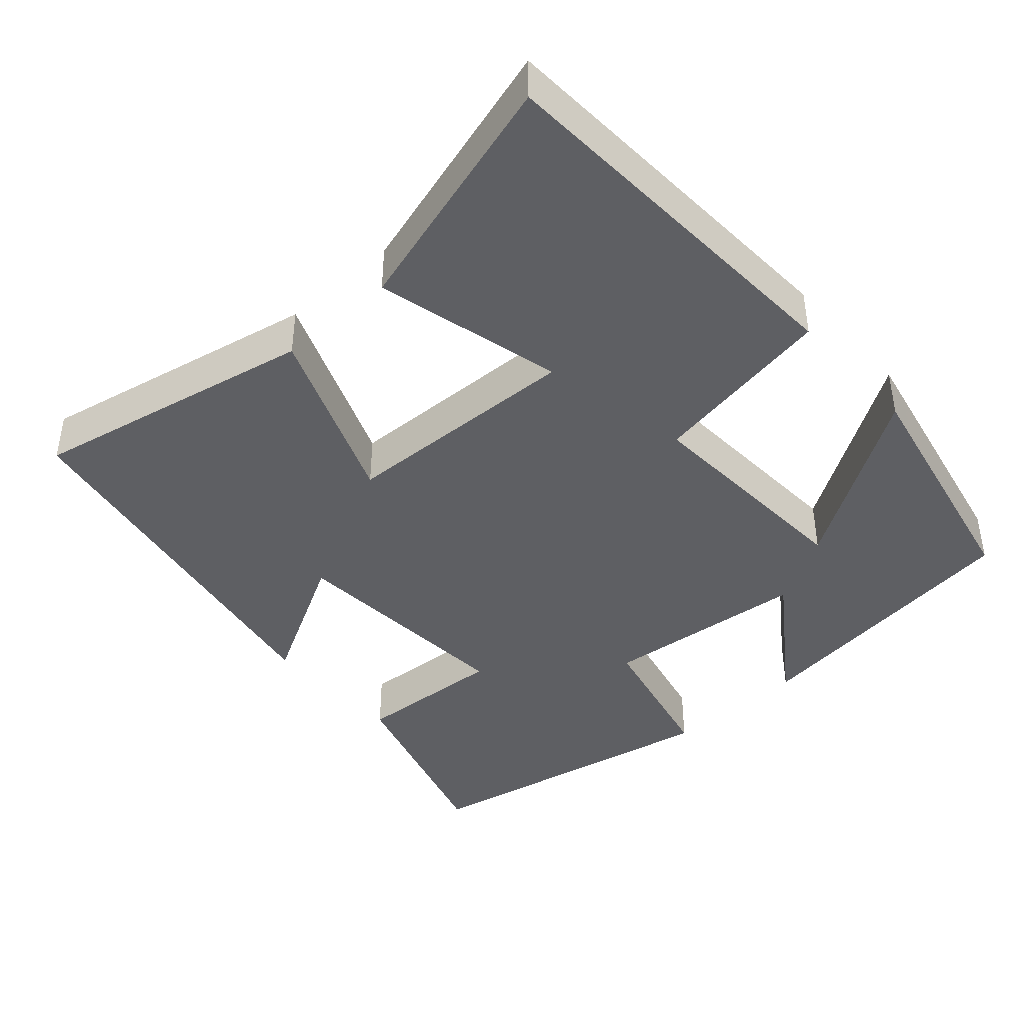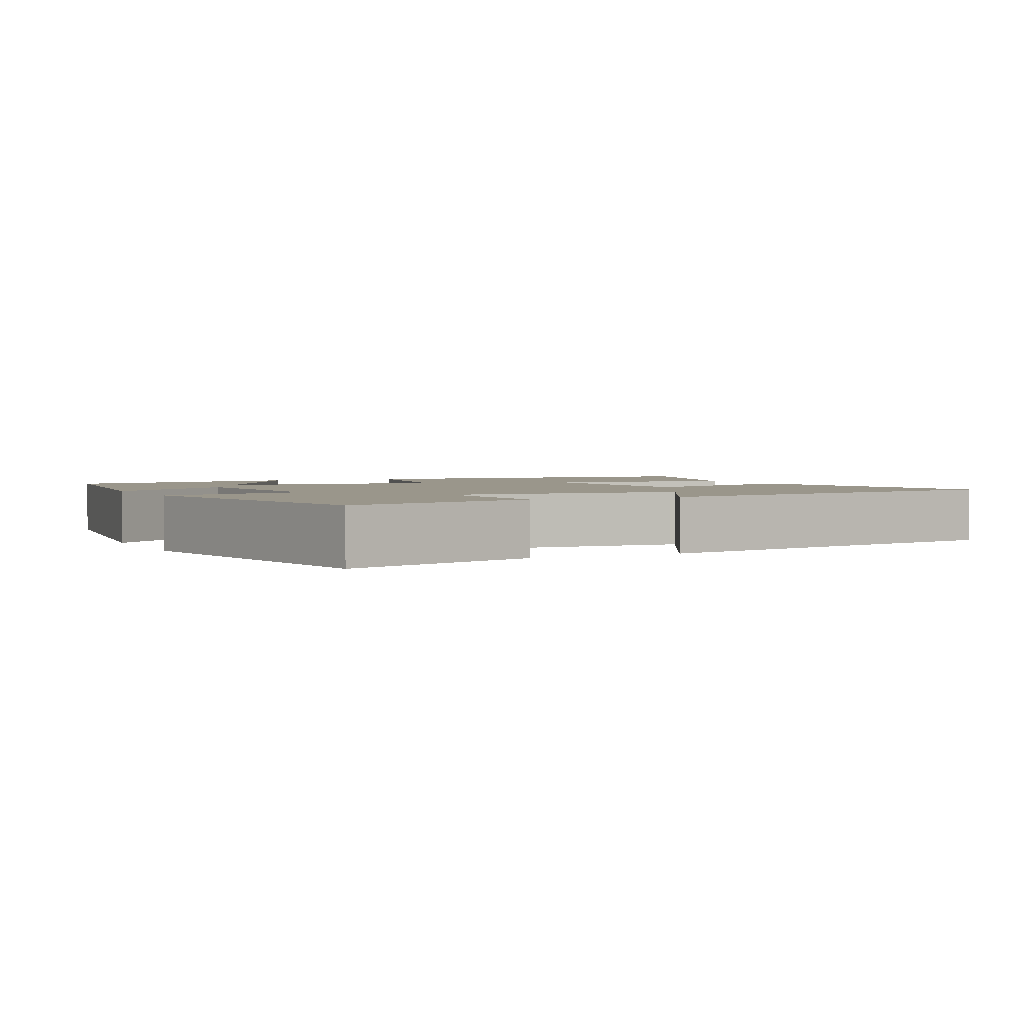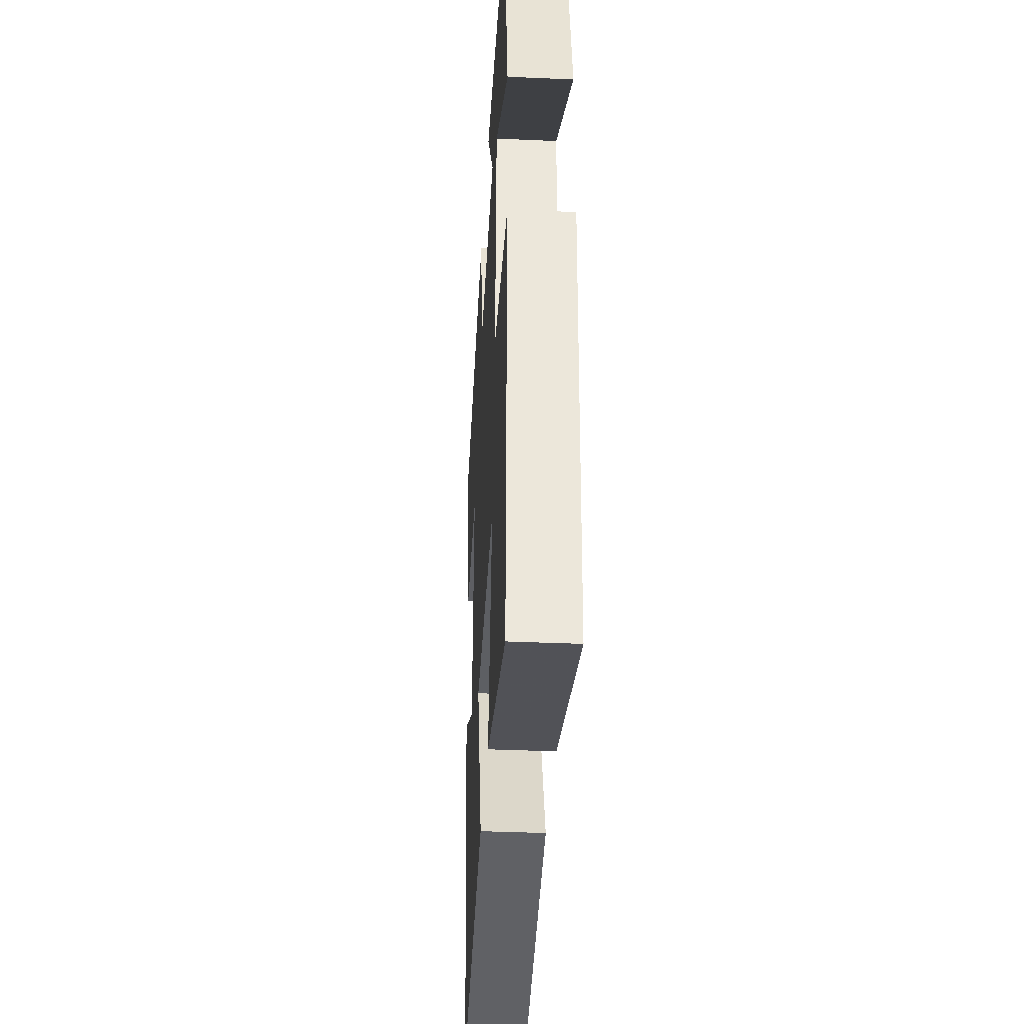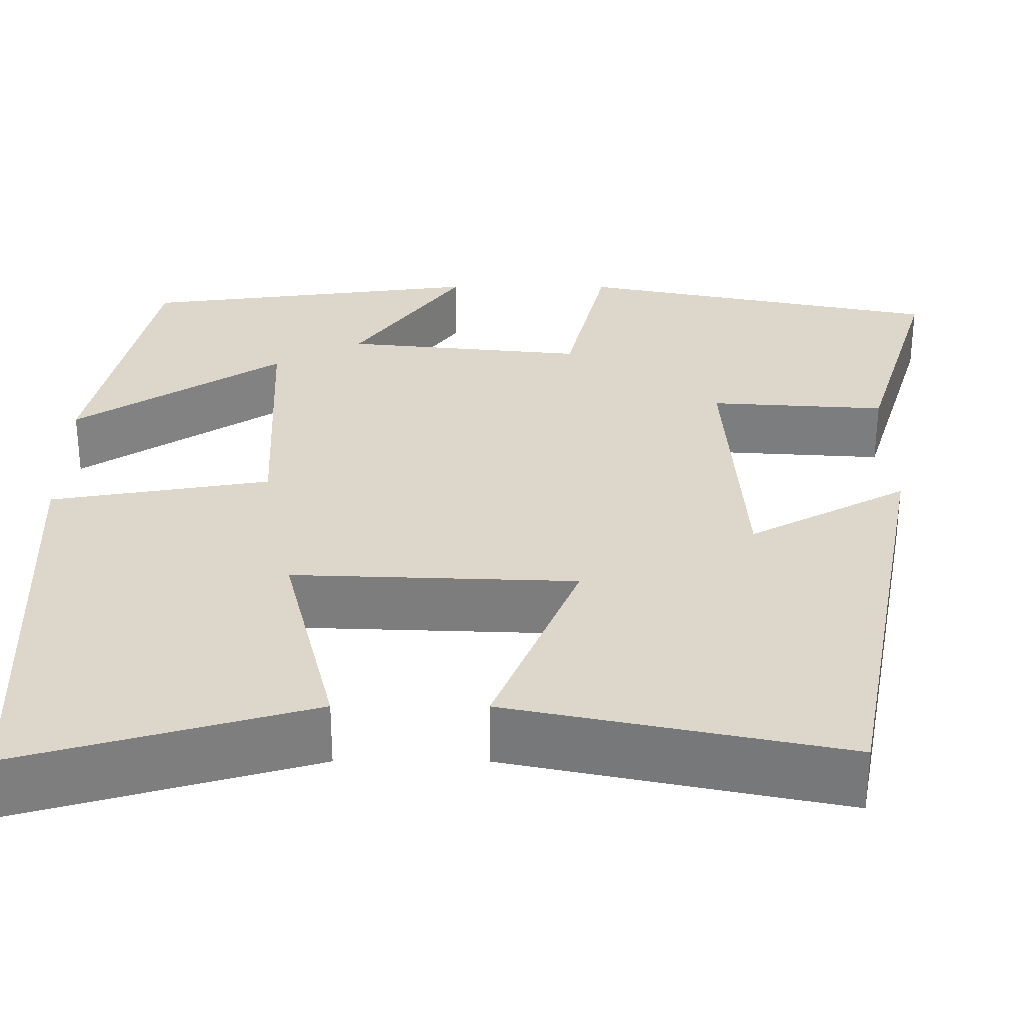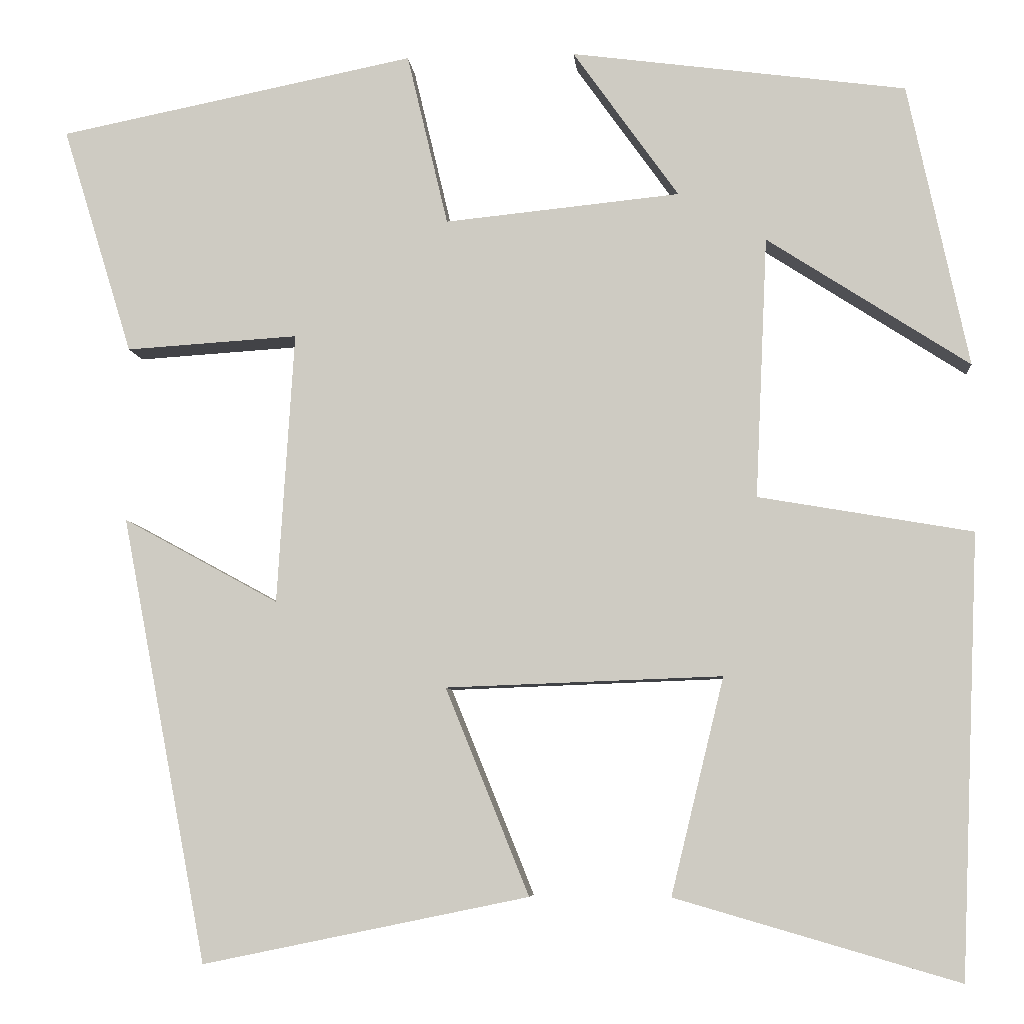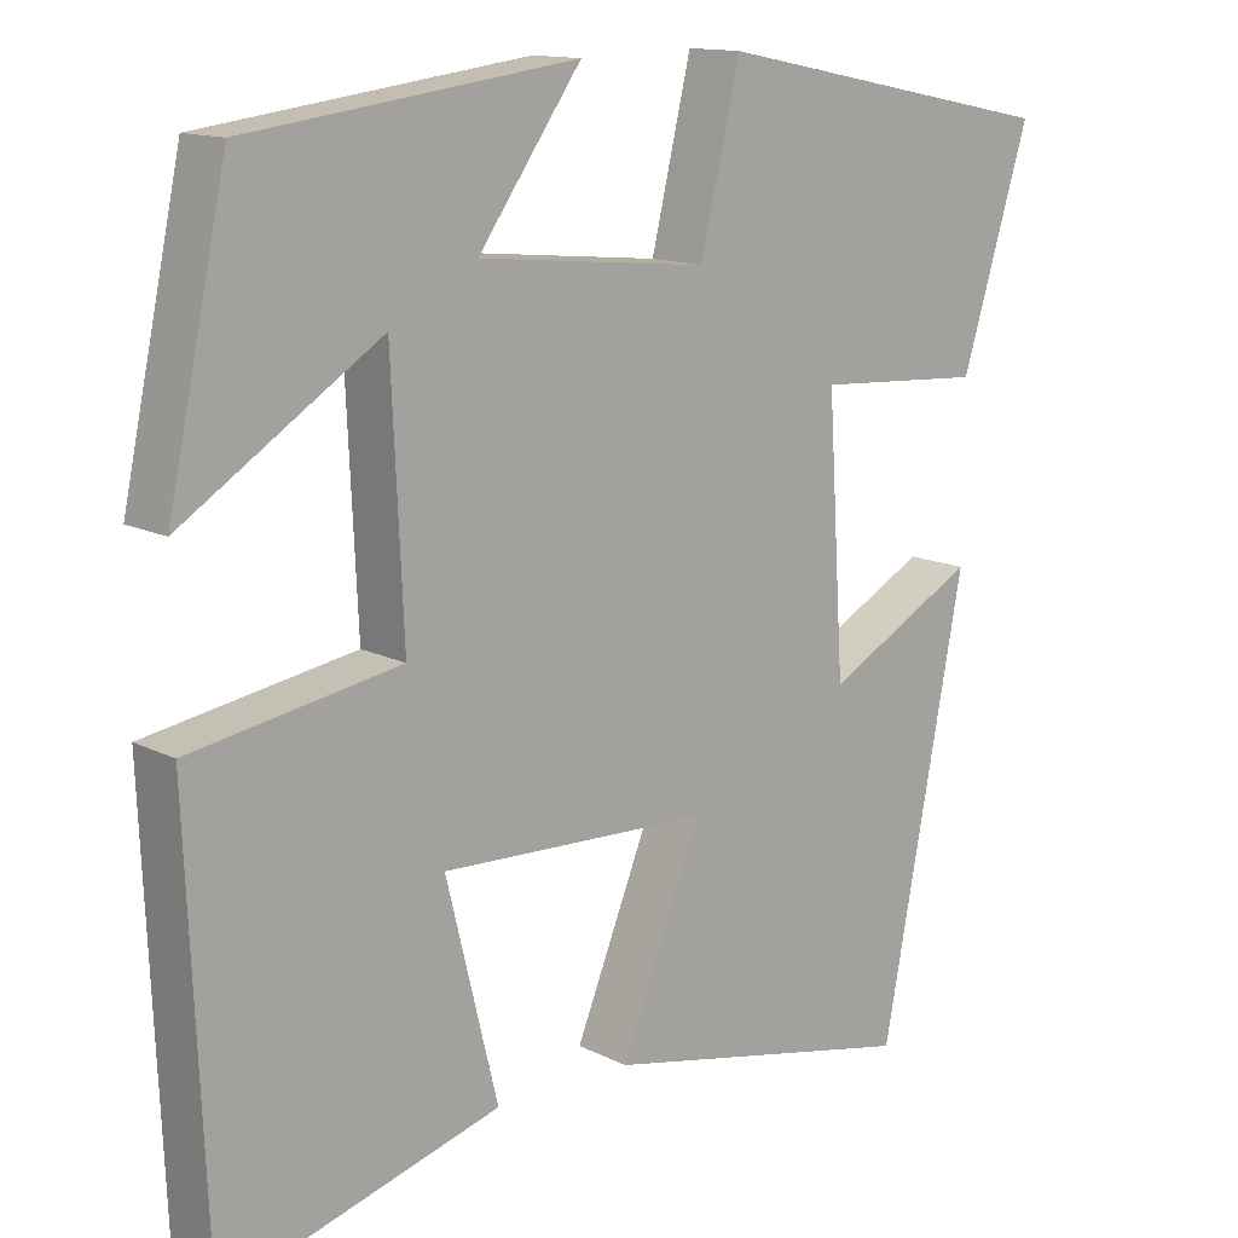
<metadata>
{"format":"obj","ext":"obj","renderer":"f3d","projection":"perspective","resolution":1024,"background":"white","views":[{"elev":-41.9,"azim":-138.0,"up":"+Y"},{"elev":2.3,"azim":64.3,"up":"+Y"},{"elev":-37.7,"azim":-93.2,"up":"+Z"},{"elev":-59.4,"azim":-0.1,"up":"+Z"},{"elev":-6.4,"azim":-175.1,"up":"+Z"},{"elev":13.5,"azim":-41.4,"up":"+Z"}]}
</metadata>
<code>
v 0.582 0.07 0.416
v 0.5 0.07 0.149
v 0.298 0.07 0.162
v 0.318 0.07 -0.156
v 0.5 0.07 -0.057
v 0.4 0.07 -0.579
v 0.018 0.07 -0.5
v 0.116 0.07 -0.258
v -0.208 0.07 -0.246
v -0.146 0.07 -0.5
v -0.478 0.07 -0.596
v -0.5 0.07 -0.08
v -0.249 0.07 -0.037
v -0.263 0.07 0.269
v -0.5 0.07 0.116
v -0.429 0.07 0.448
v -0.036 0.07 0.5
v -0.16 0.07 0.326
v 0.116 0.07 0.298
v 0.164 0.07 0.5
v 0.582 0 0.416
v 0.5 0 0.149
v 0.298 0 0.162
v 0.318 0 -0.156
v 0.5 0 -0.057
v 0.4 0 -0.579
v 0.018 0 -0.5
v 0.116 0 -0.258
v -0.208 0 -0.246
v -0.146 0 -0.5
v -0.478 0 -0.596
v -0.5 0 -0.08
v -0.249 0 -0.037
v -0.263 0 0.269
v -0.5 0 0.116
v -0.429 0 0.448
v -0.036 0 0.5
v -0.16 0 0.326
v 0.116 0 0.298
v 0.164 0 0.5
f 1 2 3
f 20 1 3
f 19 20 3
f 18 19 3 4
f 16 17 18
f 16 18 4
f 14 15 16
f 14 16 4
f 13 14 4
f 12 13 4
f 9 10 11 12
f 8 9 12 4
f 7 8 4
f 4 5 6 7
f 23 22 21
f 23 21 40
f 23 40 39
f 24 23 39 38
f 38 37 36
f 24 38 36
f 36 35 34
f 24 36 34
f 24 34 33
f 24 33 32
f 32 31 30 29
f 24 32 29 28
f 24 28 27
f 27 26 25 24
f 1 21 22 2
f 2 22 23 3
f 3 23 24 4
f 4 24 25 5
f 5 25 26 6
f 6 26 27 7
f 7 27 28 8
f 8 28 29 9
f 9 29 30 10
f 10 30 31 11
f 11 31 32 12
f 12 32 33 13
f 13 33 34 14
f 14 34 35 15
f 15 35 36 16
f 16 36 37 17
f 17 37 38 18
f 18 38 39 19
f 19 39 40 20
f 20 40 21 1

</code>
